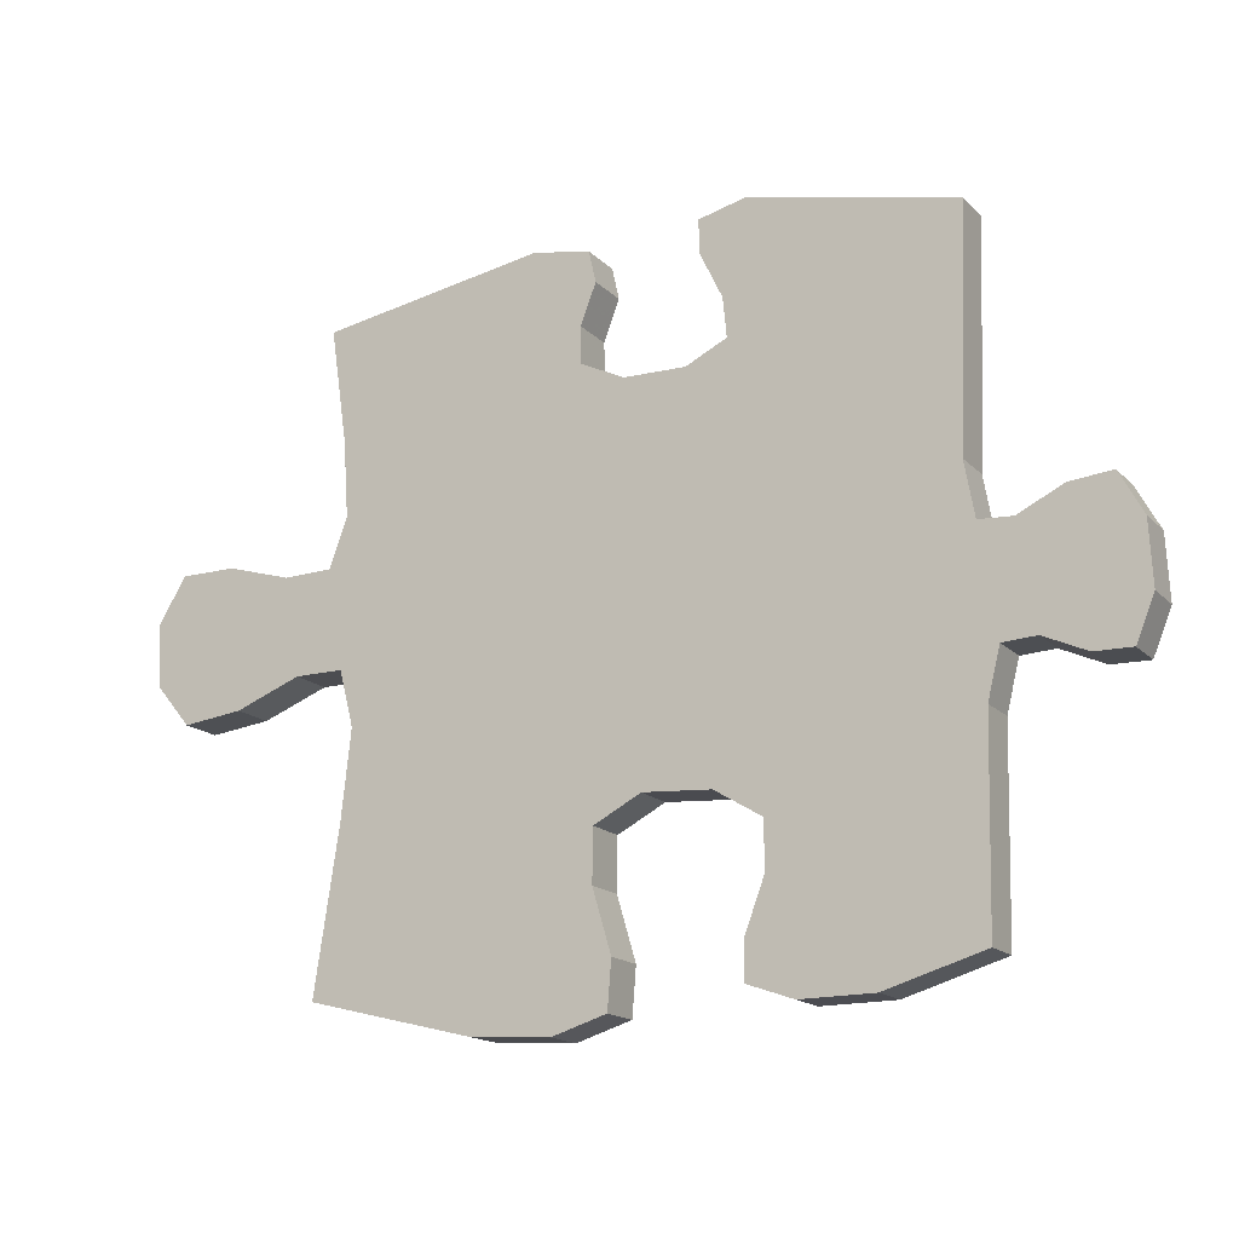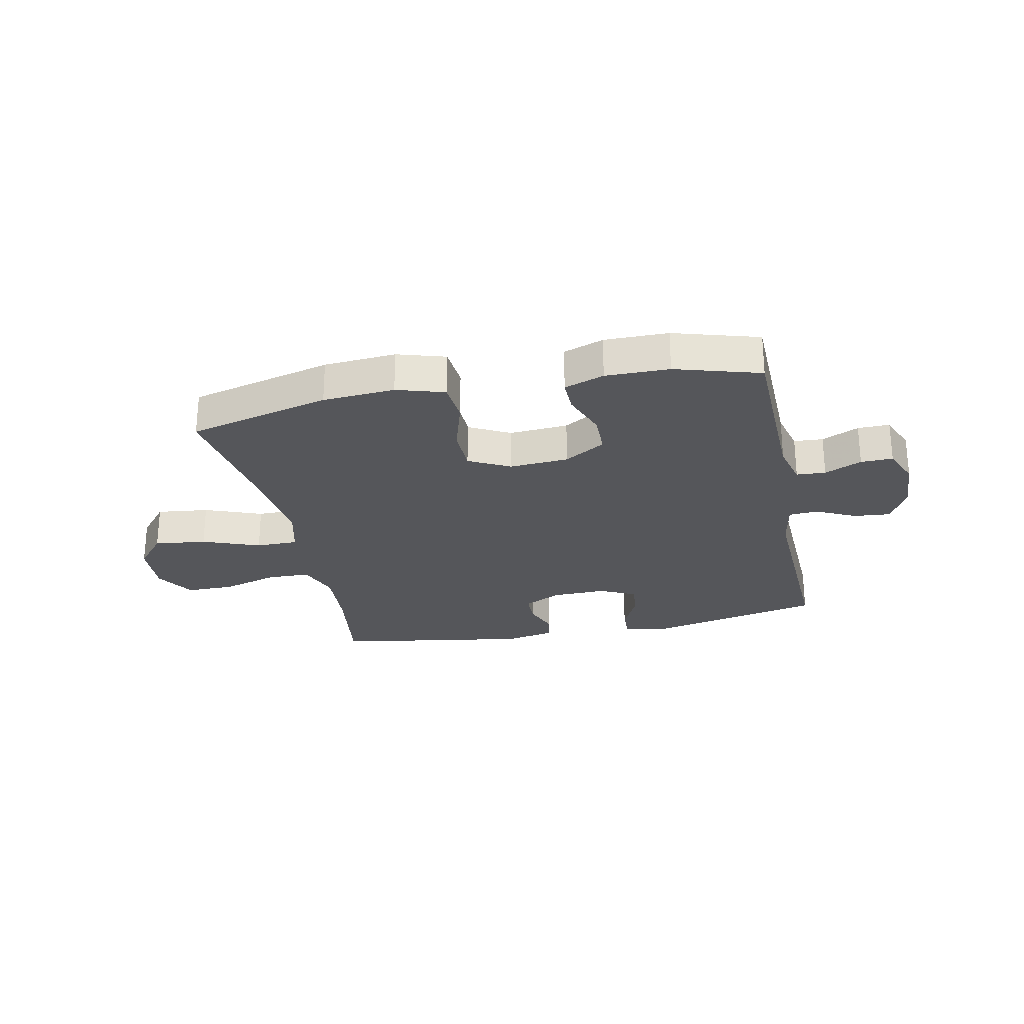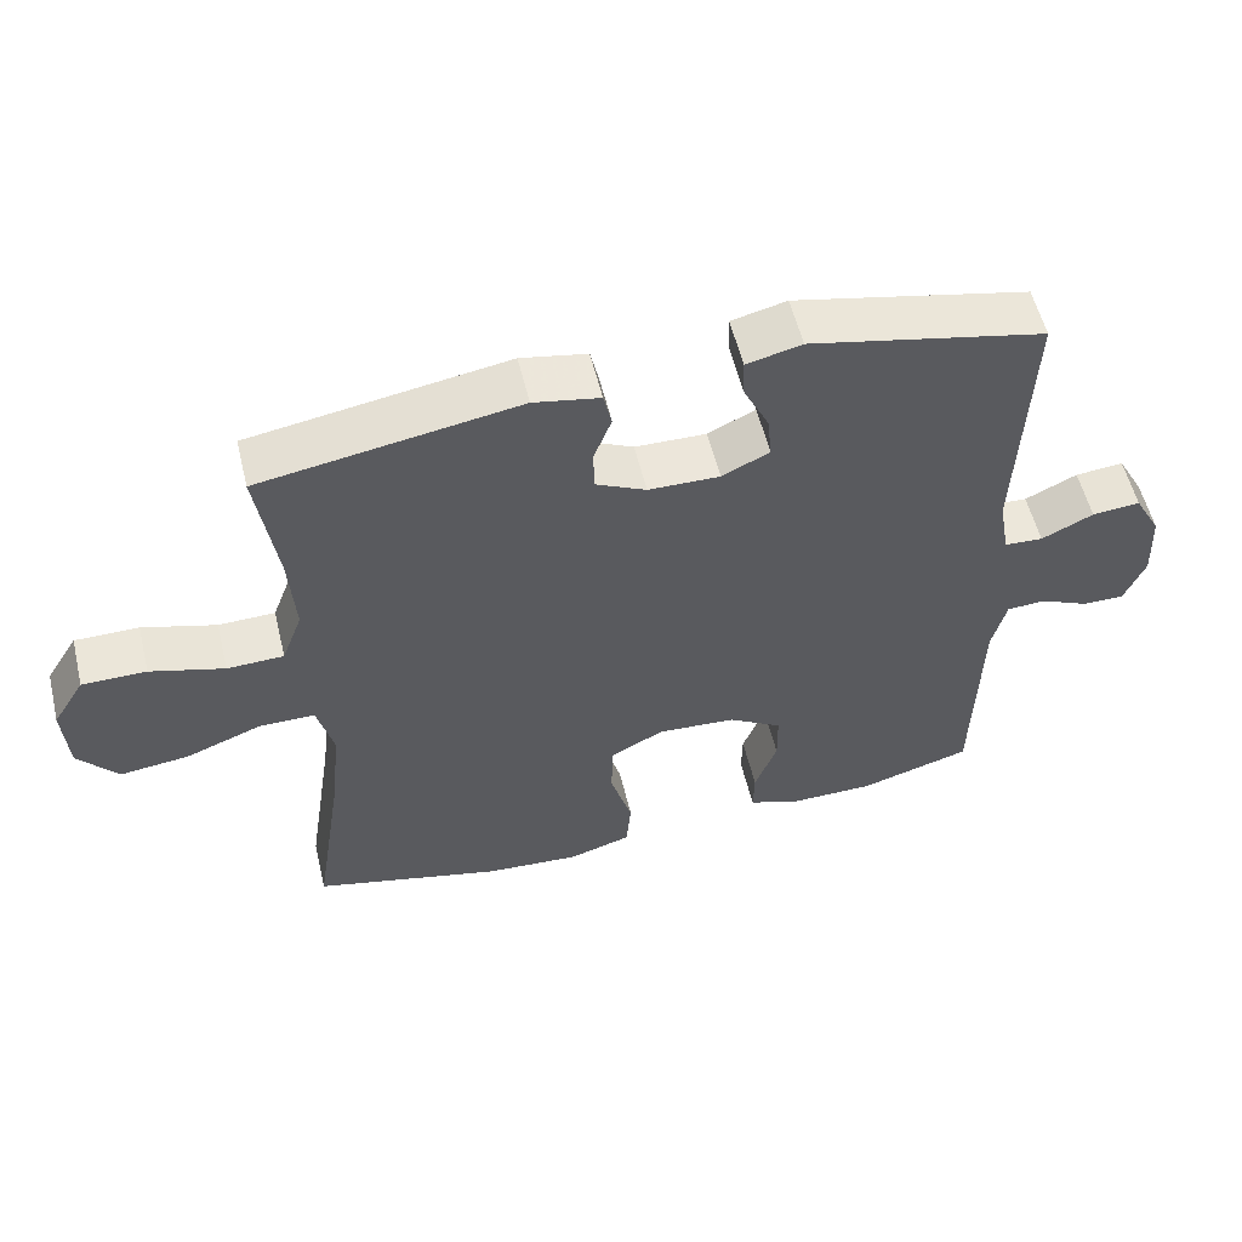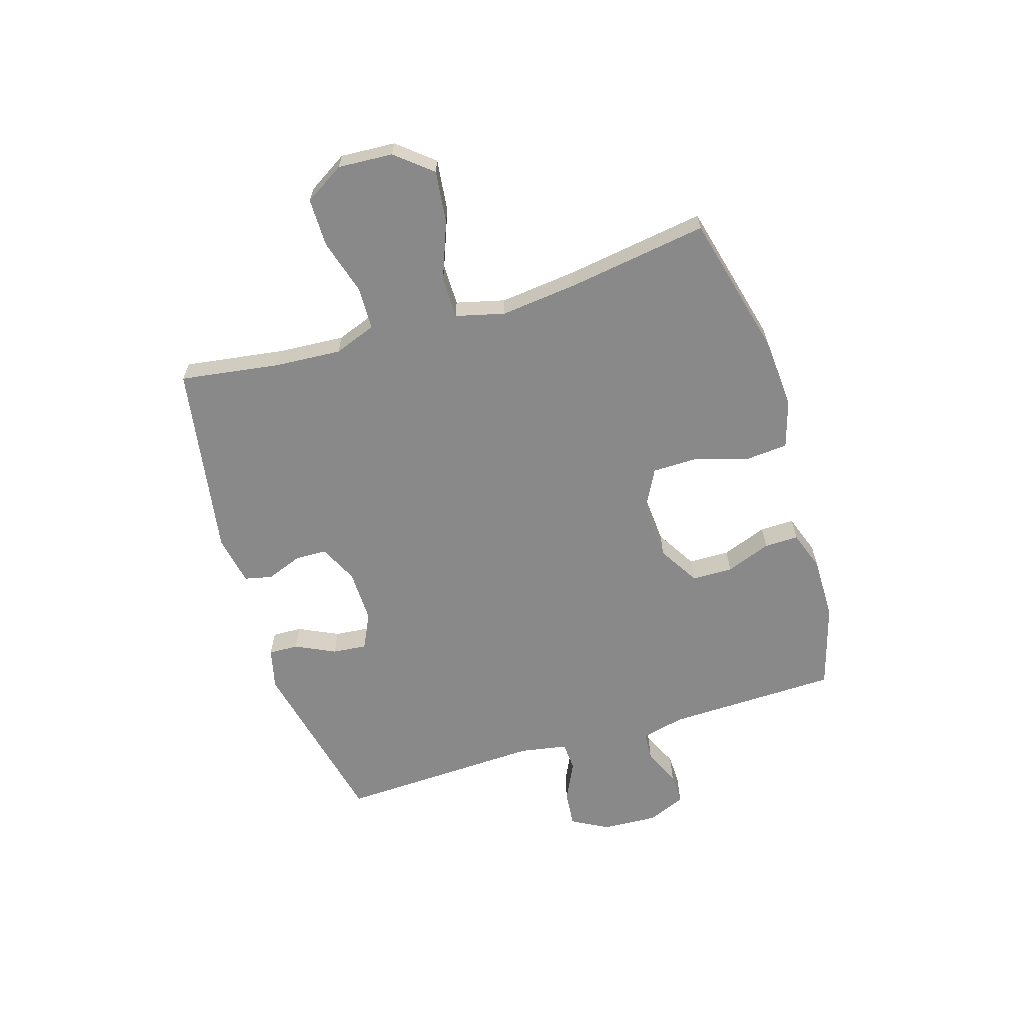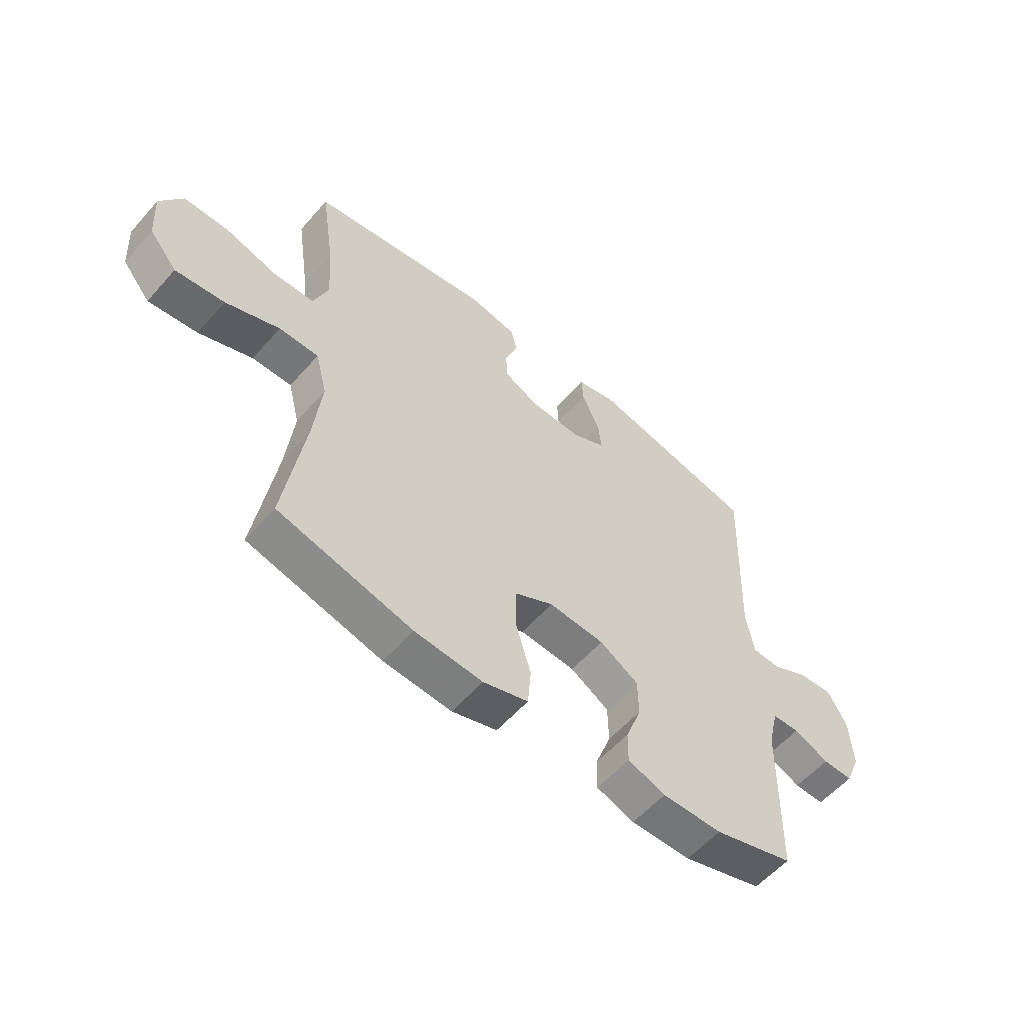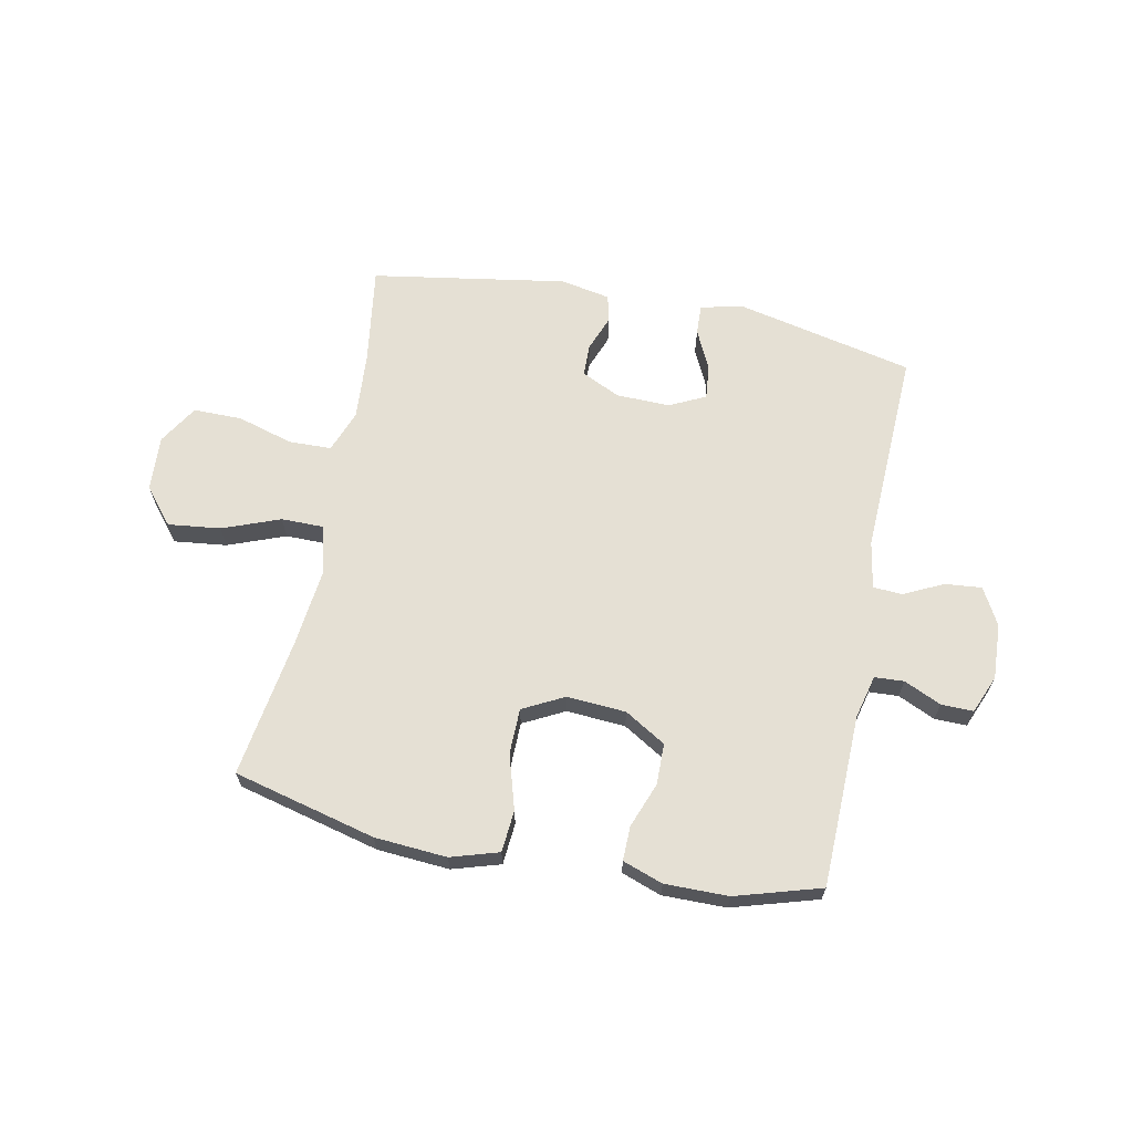
<metadata>
{"format":"obj","ext":"obj","renderer":"f3d","projection":"perspective","resolution":1024,"background":"white","views":[{"elev":-16.2,"azim":-151.9,"up":"+Z"},{"elev":-26.1,"azim":-168.2,"up":"+Y"},{"elev":56.2,"azim":166.4,"up":"+Z"},{"elev":-63.1,"azim":107.1,"up":"+Y"},{"elev":-57.0,"azim":139.3,"up":"+Z"},{"elev":65.4,"azim":-168.6,"up":"+Y"}]}
</metadata>
<code>
v 0.5 0.07 0.5
v 0.474 0.07 0.322
v 0.466 0.07 0.204
v 0.494 0.07 0.129
v 0.57 0.07 0.127
v 0.669 0.07 0.156
v 0.755 0.07 0.156
v 0.798 0.07 0.086
v 0.792 0.07 -0.012
v 0.739 0.07 -0.076
v 0.646 0.07 -0.065
v 0.544 0.07 -0.026
v 0.469 0.07 -0.026
v 0.447 0.07 -0.113
v 0.462 0.07 -0.25
v 0.5 0.07 -0.5
v 0.247 0.07 -0.563
v 0.119 0.07 -0.572
v 0.034 0.07 -0.546
v 0.028 0.07 -0.472
v 0.057 0.07 -0.375
v 0.056 0.07 -0.294
v -0.017 0.07 -0.256
v -0.122 0.07 -0.263
v -0.195 0.07 -0.307
v -0.196 0.07 -0.38
v -0.166 0.07 -0.46
v -0.165 0.07 -0.521
v -0.236 0.07 -0.546
v -0.349 0.07 -0.545
v -0.5 0.07 -0.5
v -0.507 0.07 -0.194
v -0.526 0.07 -0.117
v -0.578 0.07 -0.114
v -0.644 0.07 -0.144
v -0.701 0.07 -0.145
v -0.729 0.07 -0.077
v -0.724 0.07 0.021
v -0.688 0.07 0.087
v -0.623 0.07 0.081
v -0.553 0.07 0.047
v -0.501 0.07 0.05
v -0.486 0.07 0.135
v -0.5 0.07 0.5
v -0.183 0.07 0.57
v -0.109 0.07 0.552
v -0.111 0.07 0.499
v -0.145 0.07 0.428
v -0.151 0.07 0.367
v -0.087 0.07 0.336
v 0.009 0.07 0.338
v 0.077 0.07 0.371
v 0.078 0.07 0.428
v 0.054 0.07 0.491
v 0.065 0.07 0.54
v 0.154 0.07 0.557
v 0.5 0 0.5
v 0.474 0 0.322
v 0.466 0 0.204
v 0.494 0 0.129
v 0.57 0 0.127
v 0.669 0 0.156
v 0.755 0 0.156
v 0.798 0 0.086
v 0.792 0 -0.012
v 0.739 0 -0.076
v 0.646 0 -0.065
v 0.544 0 -0.026
v 0.469 0 -0.026
v 0.447 0 -0.113
v 0.462 0 -0.25
v 0.5 0 -0.5
v 0.247 0 -0.563
v 0.119 0 -0.572
v 0.034 0 -0.546
v 0.028 0 -0.472
v 0.057 0 -0.375
v 0.056 0 -0.294
v -0.017 0 -0.256
v -0.122 0 -0.263
v -0.195 0 -0.307
v -0.196 0 -0.38
v -0.166 0 -0.46
v -0.165 0 -0.521
v -0.236 0 -0.546
v -0.349 0 -0.545
v -0.5 0 -0.5
v -0.507 0 -0.194
v -0.526 0 -0.117
v -0.578 0 -0.114
v -0.644 0 -0.144
v -0.701 0 -0.145
v -0.729 0 -0.077
v -0.724 0 0.021
v -0.688 0 0.087
v -0.623 0 0.081
v -0.553 0 0.047
v -0.501 0 0.05
v -0.486 0 0.135
v -0.5 0 0.5
v -0.183 0 0.57
v -0.109 0 0.552
v -0.111 0 0.499
v -0.145 0 0.428
v -0.151 0 0.367
v -0.087 0 0.336
v 0.009 0 0.338
v 0.077 0 0.371
v 0.078 0 0.428
v 0.054 0 0.491
v 0.065 0 0.54
v 0.154 0 0.557
f 56 1 2
f 55 56 2
f 54 55 2
f 53 54 2
f 52 53 2 3
f 51 52 3 4
f 50 51 4
f 46 47 48
f 45 46 48
f 44 45 48
f 43 44 48
f 42 43 48 49
f 39 40 41
f 38 39 41
f 37 38 41
f 36 37 41
f 35 36 41
f 34 35 41
f 33 34 41 42
f 42 49 50
f 33 42 50
f 32 33 50
f 30 31 32
f 29 30 32
f 28 29 32
f 27 28 32
f 26 27 32
f 19 20 21
f 18 19 21
f 17 18 21
f 16 17 21
f 15 16 21
f 14 15 21 22
f 13 14 22 23
f 10 11 12
f 9 10 12
f 8 9 12
f 7 8 12
f 6 7 12
f 5 6 12
f 4 5 12 13
f 13 23 24
f 4 13 24
f 50 4 24
f 25 26 32
f 24 25 32 50
f 58 57 112
f 58 112 111
f 58 111 110
f 58 110 109
f 59 58 109 108
f 60 59 108 107
f 60 107 106
f 104 103 102
f 104 102 101
f 104 101 100
f 104 100 99
f 105 104 99 98
f 97 96 95
f 97 95 94
f 97 94 93
f 97 93 92
f 97 92 91
f 97 91 90
f 98 97 90 89
f 106 105 98
f 106 98 89
f 106 89 88
f 88 87 86
f 88 86 85
f 88 85 84
f 88 84 83
f 88 83 82
f 77 76 75
f 77 75 74
f 77 74 73
f 77 73 72
f 77 72 71
f 78 77 71 70
f 79 78 70 69
f 68 67 66
f 68 66 65
f 68 65 64
f 68 64 63
f 68 63 62
f 68 62 61
f 69 68 61 60
f 80 79 69
f 80 69 60
f 80 60 106
f 88 82 81
f 106 88 81 80
f 1 57 58 2
f 2 58 59 3
f 3 59 60 4
f 4 60 61 5
f 5 61 62 6
f 6 62 63 7
f 7 63 64 8
f 8 64 65 9
f 9 65 66 10
f 10 66 67 11
f 11 67 68 12
f 12 68 69 13
f 13 69 70 14
f 14 70 71 15
f 15 71 72 16
f 16 72 73 17
f 17 73 74 18
f 18 74 75 19
f 19 75 76 20
f 20 76 77 21
f 21 77 78 22
f 22 78 79 23
f 23 79 80 24
f 24 80 81 25
f 25 81 82 26
f 26 82 83 27
f 27 83 84 28
f 28 84 85 29
f 29 85 86 30
f 30 86 87 31
f 31 87 88 32
f 32 88 89 33
f 33 89 90 34
f 34 90 91 35
f 35 91 92 36
f 36 92 93 37
f 37 93 94 38
f 38 94 95 39
f 39 95 96 40
f 40 96 97 41
f 41 97 98 42
f 42 98 99 43
f 43 99 100 44
f 44 100 101 45
f 45 101 102 46
f 46 102 103 47
f 47 103 104 48
f 48 104 105 49
f 49 105 106 50
f 50 106 107 51
f 51 107 108 52
f 52 108 109 53
f 53 109 110 54
f 54 110 111 55
f 55 111 112 56
f 56 112 57 1

</code>
